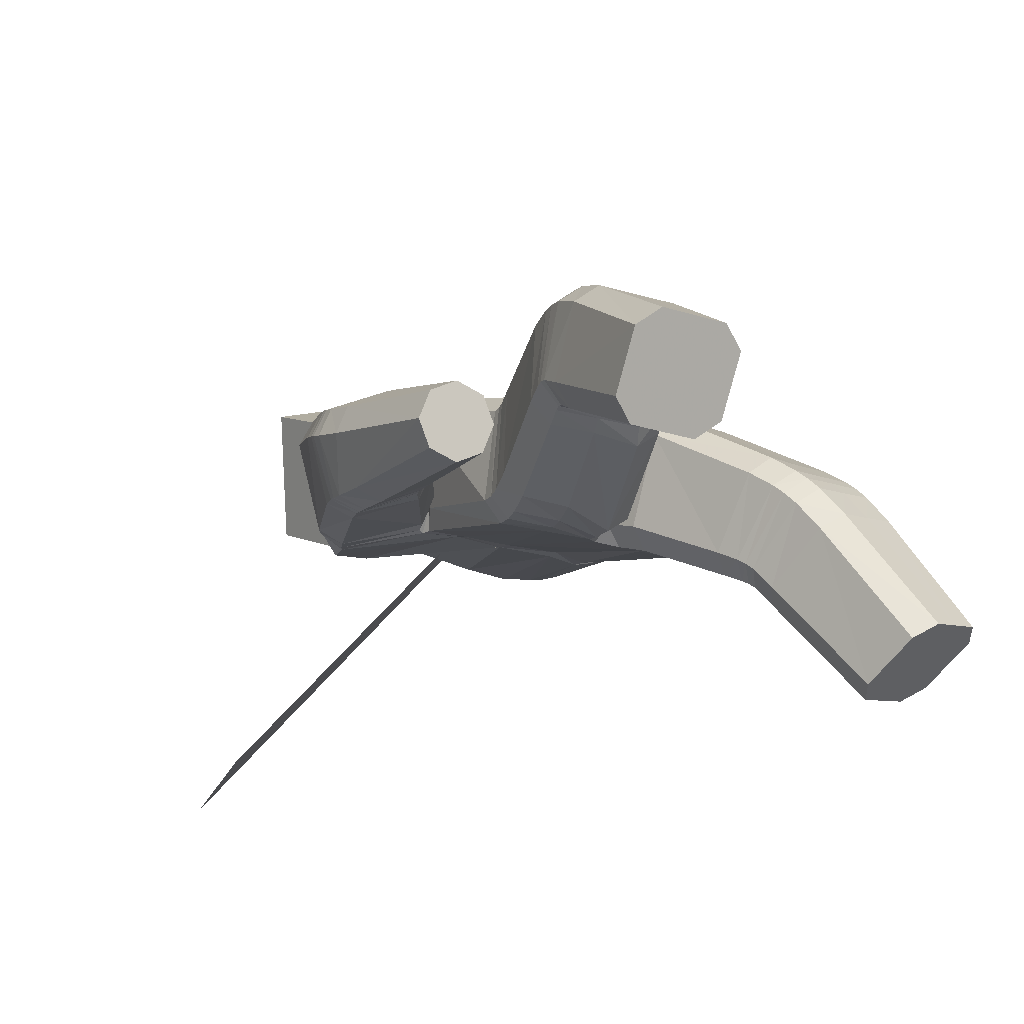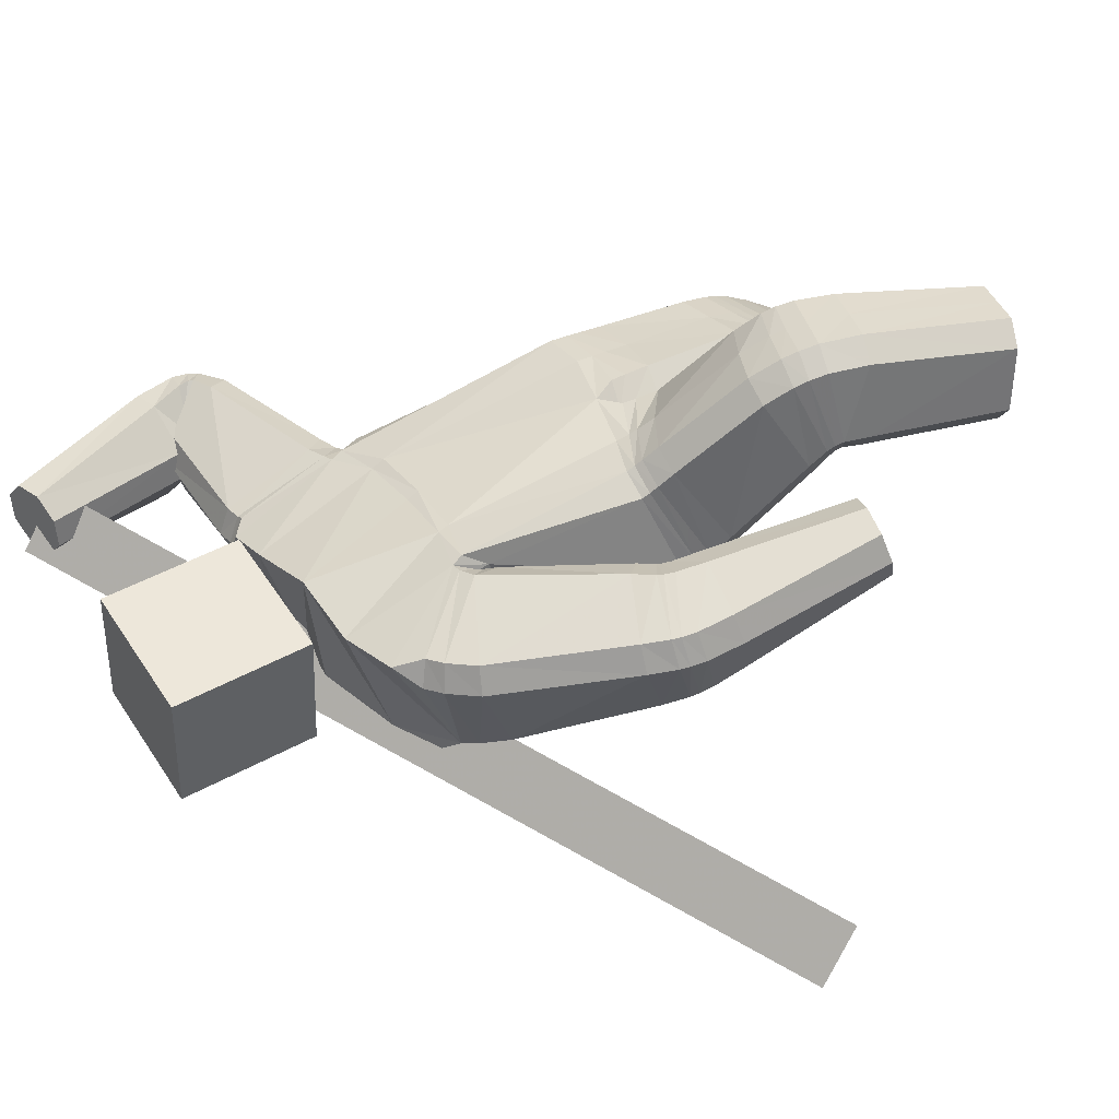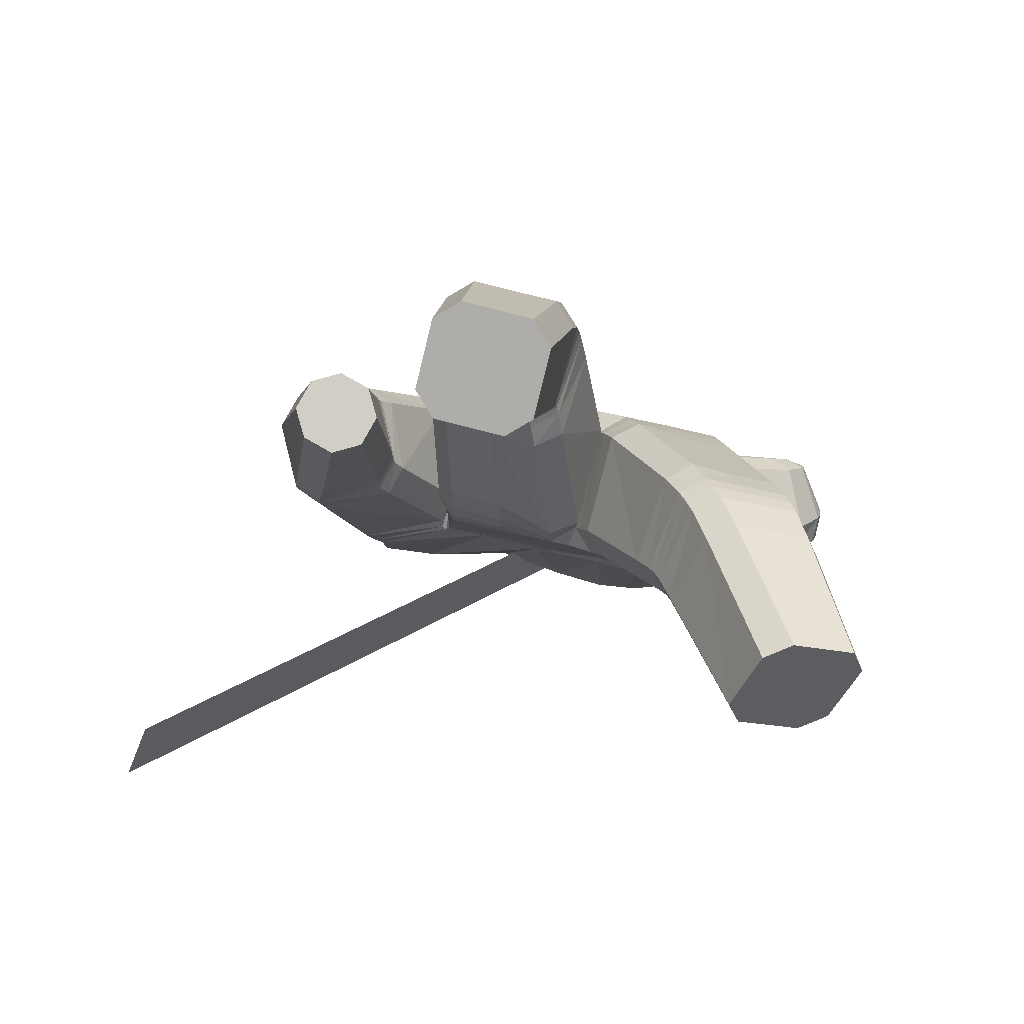
<metadata>
{"format":"obj","ext":"obj","renderer":"f3d","projection":"perspective","resolution":1024,"background":"white","views":[{"elev":7.6,"azim":-31.5,"up":"+Z"},{"elev":48.5,"azim":-115.5,"up":"+Z"},{"elev":6.8,"azim":-7.5,"up":"+Z"}]}
</metadata>
<code>
o 立方体.001
v 0.7326 2.039 -0.1284
v -0.1039 1.986 0.05201
v 0.8668 1.93 -0.07109
v -0.1132 1.954 -0.3393
v 0.9049 1.932 -0.3138
v 0.772 2.043 -0.3708
v 0.8168 2.013 -0.3966
v 0.7208 2.059 -0.2071
v 0.821 1.959 -0.04542
v 0.918 1.913 -0.235
v 0.3563 2.035 -0.09265
v 0.4442 1.724 -0.03931
v 0.3954 1.653 -0.3627
v 0.3589 1.983 -0.4151
v 0.4582 1.637 -0.287
v 0.3778 1.91 -0.4506
v 0.000122 1.643 0.1075
v -0.072 1.53 -0.2684
v 0.3838 1.779 -0.000338
v 0.3444 2.069 -0.1679
v 0.1425 1.015 -0.24
v 0.05771 1.941 -0.4045
v 0.2457 0.9793 0.1432
v 0.1028 2.036 -0.02515
v 0.3418 0.2018 -0.5547
v 0.4413 0.02998 -0.3298
v 0.3517 0.45 0.01382
v 0.2478 0.5688 -0.2883
v 0.1885 1.668 0.05868
v 0.1254 1.551 -0.3162
v 0.2948 2.059 -0.1575
v 0.3097 2.024 -0.08481
v 0.3886 1.699 -0.03321
v 0.3325 1.752 0.008985
v 0.3053 1.629 -0.3653
v 0.3869 1.611 -0.2929
v 0.2923 1.972 -0.4159
v 0.3054 1.899 -0.4543
v 0.03444 0.9984 0.1363
v 0.1076 0.989 0.1783
v 0.05107 1.063 0.1885
v 0.008175 0.9933 -0.2071
v -0.03478 0.9912 -0.1354
v -0.04864 1.033 -0.1921
v 0.3815 0.994 0.1089
v 0.4224 1.009 0.03851
v 0.2906 2.018 -0.07398
v 0.2735 2.055 -0.1453
v 0.2277 2.059 -0.07016
v 0.3493 1.035 -0.2311
v 0.2775 1.034 -0.2736
v 0.2589 1.97 -0.41
v 0.2676 1.897 -0.45
v 0.1959 1.948 -0.4479
v 0.221 0.1229 -0.4825
v 0.2568 0.1746 -0.5379
v 0.3563 0.00278 -0.313
v 0.2813 0.01878 -0.3462
v 0.427 0.2291 -0.5715
v 0.5018 0.2129 -0.5381
v 0.5621 0.1087 -0.4018
v 0.5265 0.05727 -0.3466
v 0.09957 0.5075 -0.1986
v 0.1383 0.5417 -0.263
v 0.1679 0.4282 0.001904
v 0.2424 0.4214 0.03843
v 0.3574 0.5976 -0.3129
v 0.4305 0.5923 -0.2742
v 0.4617 0.4754 -0.0123
v 0.4995 0.5124 -0.0746
v 0.2621 1.62 -0.3626
v 0.3467 1.6 -0.2894
v 0.3625 1.683 -0.02366
v 0.3047 1.742 0.01751
v 0.639 2.533 -0.2766
v 0.5624 2.502 -0.2632
v 0.52 2.479 -0.1971
v 0.5352 2.478 -0.1149
v 0.7174 2.551 -0.1469
v 0.7023 2.553 -0.2291
v 0.5985 2.498 -0.06736
v 0.6749 2.529 -0.08069
v 0.7136 2.042 -0.2127
v 0.7263 2.025 -0.1333
v 0.7734 2.04 -0.3703
v 0.8252 2.023 -0.3934
v 0.9247 1.973 -0.3066
v 0.9367 1.955 -0.2275
v 0.8769 1.957 -0.06967
v 0.8251 1.975 -0.04666
v 0.7095 2.02 -0.1385
v 0.6958 2.031 -0.219
v 0.8266 2.048 -0.3871
v 0.7658 2.048 -0.3675
v 0.9503 2.021 -0.2164
v 0.9369 2.032 -0.2967
v 0.8197 2.004 -0.04817
v 0.8805 2.004 -0.06774
v 0.8077 1.872 -0.0707
v 0.8208 1.845 -0.3291
v 0.8396 1.821 -0.2515
v 0.7684 1.926 -0.03899
v 0.6972 2.102 -0.1927
v 0.7302 2.052 -0.3733
v 0.7601 1.994 -0.4046
v 0.7077 2.073 -0.1157
v 0.642 2.071 -0.223
v 0.9267 2.155 -0.1959
v 0.7935 2.132 -0.3679
v 0.6569 2.067 -0.1411
v 0.7204 2.108 -0.3531
v 0.9118 2.159 -0.2777
v 0.8484 2.118 -0.06563
v 0.7753 2.094 -0.05087
v 0.1489 0.9792 -0.2418
v 0.2523 0.936 0.1365
v 0.03926 0.9531 0.1352
v 0.113 0.9456 0.1761
v 0.3865 0.954 0.1019
v 0.4272 0.971 0.03154
v 0.2819 1.001 -0.2753
v 0.3538 1.003 -0.2329
v -0.02867 0.9544 -0.1338
v 0.01462 0.9563 -0.206
v 0.1625 0.9135 -0.248
v 0.2653 0.8637 0.1226
v 0.04903 0.8767 0.1301
v 0.3968 0.8845 0.0875
v 0.3647 0.9421 -0.2399
v 0.02672 0.8876 -0.2058
v 0.1244 0.8694 0.1687
v 0.4374 0.9037 0.01703
v 0.2926 0.9395 -0.2818
v -0.01792 0.8832 -0.1314
v 0.2425 0.5883 -0.2853
v 0.3446 0.4868 0.02923
v 0.1577 0.4648 0.01969
v 0.4562 0.5115 0.002704
v 0.4264 0.6137 -0.2701
v 0.1308 0.5627 -0.2575
v 0.2328 0.4595 0.05613
v 0.4946 0.5442 -0.06195
v 0.3537 0.6165 -0.3102
v 0.09038 0.5326 -0.1896
v 0.2105 0.5426 0.08618
v 0.4835 0.6168 -0.04219
v 0.3436 0.6707 -0.3079
v 0.06946 0.5951 -0.1767
v 0.2288 0.6443 -0.2815
v 0.329 0.5663 0.05311
v 0.1362 0.5444 0.04778
v 0.4441 0.5905 0.02548
v 0.4159 0.671 -0.2658
v 0.1106 0.6186 -0.2473
v 0.2527 0.5539 -0.2948
v 0.3598 0.4075 -0.009208
v 0.108 0.4824 -0.2109
v 0.1454 0.5226 -0.2719
v 0.3607 0.582 -0.3187
v 0.4344 0.5728 -0.282
v 0.4677 0.4369 -0.03302
v 0.5048 0.4776 -0.09322
v 0.1784 0.3875 -0.0219
v 0.2522 0.3787 0.0148
v 0.2663 0.5051 -0.3337
v 0.3765 0.3256 -0.07025
v 0.1634 0.4715 -0.3123
v 0.4446 0.5202 -0.3198
v 0.4799 0.3574 -0.09094
v 0.1986 0.3082 -0.08269
v 0.1272 0.4227 -0.255
v 0.3701 0.535 -0.3543
v 0.5161 0.4048 -0.1481
v 0.2731 0.2949 -0.04803
v 0.1394 1.059 -0.2356
v 0.2418 1.028 0.1482
v 0.346 1.078 -0.226
v 0.274 1.08 -0.2684
v 0.3768 1.045 0.1157
v 0.4183 1.053 0.04444
v 0.2674 1.586 -0.3522
v 0.3733 1.643 -0.009487
v 0.1296 1.522 -0.2999
v 0.1954 1.632 0.07423
v 0.3435 1.569 -0.2751
v 0.3151 1.707 0.02772
v 0.008834 1.609 0.1182
v -0.06618 1.495 -0.258
v -0.8028 1.273 0.2082
v -0.569 1.197 0.215
v -0.5803 1.141 -0.02981
v -0.8148 1.216 -0.03597
v -0.7506 1.184 -0.07639
v -0.8467 1.27 0.1377
v -0.6324 1.23 0.255
v -0.5371 1.142 0.04122
v -0.6169 1.713 0.1323
v -0.3624 1.54 0.1592
v -0.3669 1.495 -0.1717
v -0.6387 1.637 -0.1861
v -0.3452 1.455 -0.0888
v -0.5874 1.588 -0.2265
v -0.3857 1.62 0.1912
v -0.6581 1.725 0.06176
v -0.2546 0.938 -0.1235
v -0.361 1.86 -0.3239
v -0.1335 1.057 0.2202
v -0.3297 1.962 0.05577
v -0.4368 0.1452 0.2249
v -0.37 0.1059 0.5147
v -0.2353 0.6639 0.5294
v -0.3389 0.5776 0.2302
v -0.1814 1.632 0.1553
v -0.2349 1.51 -0.2206
v -0.5996 1.804 0.05027
v -0.5634 1.785 0.1211
v -0.3422 1.577 0.1489
v -0.3465 1.645 0.1819
v -0.3628 1.516 -0.1927
v -0.3413 1.488 -0.1088
v -0.5969 1.712 -0.2087
v -0.5557 1.655 -0.2486
v -0.005913 1.012 0.2017
v -0.111 0.967 -0.1712
v -0.2625 1.106 0.2435
v -0.3364 1.098 0.2065
v -0.5241 1.82 0.1143
v -0.5569 1.844 0.04375
v -0.4908 1.901 0.08457
v -0.4258 0.9924 -0.02898
v -0.3884 0.9621 -0.09198
v -0.567 1.751 -0.2211
v -0.5331 1.692 -0.2613
v -0.5094 1.783 -0.2922
v -0.2803 0.1124 0.2457
v -0.35 0.1301 0.2029
v -0.2832 0.09078 0.4927
v -0.2398 0.08862 0.4214
v -0.5238 0.1604 0.247
v -0.5669 0.1625 0.3185
v -0.5265 0.1387 0.4942
v -0.457 0.1211 0.5368
v -0.1565 0.5483 0.2413
v -0.2301 0.5485 0.2051
v -0.08773 0.6029 0.4379
v -0.1268 0.6335 0.5048
v -0.4474 0.6092 0.2546
v -0.4851 0.6397 0.3176
v -0.3453 0.6881 0.5562
v -0.417 0.694 0.5168
v -0.3506 1.519 -0.203
v -0.3435 1.496 -0.1235
v -0.3306 1.586 0.1378
v -0.3199 1.652 0.1773
v -0.7479 0.631 0.1204
v -0.8196 0.646 0.1609
v -0.8395 0.6662 0.2375
v -0.7968 0.6804 0.308
v -0.6261 0.6445 0.2117
v -0.6689 0.6303 0.1412
v -0.7178 0.6798 0.3287
v -0.6461 0.6647 0.2884
v -0.853 1.243 0.1412
v -0.8093 1.248 0.2117
v -0.8189 1.191 -0.0292
v -0.753 1.163 -0.06962
v -0.5846 1.129 -0.02342
v -0.5411 1.134 0.04707
v -0.5752 1.186 0.2176
v -0.6411 1.214 0.2579
v -0.8155 1.207 0.2176
v -0.8589 1.199 0.1471
v -0.7543 1.128 -0.05788
v -0.8223 1.151 -0.01745
v -0.5459 1.114 0.05721
v -0.5891 1.106 -0.01327
v -0.6503 1.185 0.2622
v -0.5824 1.162 0.2219
v -0.5392 1.238 0.2069
v -0.5517 1.184 -0.0505
v -0.5116 1.175 0.02226
v -0.5951 1.283 0.2457
v -0.8197 1.347 0.1266
v -0.7924 1.285 -0.0579
v -0.7314 1.246 -0.09831
v -0.7754 1.345 0.1971
v -0.8587 1.094 0.1628
v -0.5544 1.045 0.084
v -0.7502 1.037 -0.02693
v -0.8158 1.107 0.2333
v -0.8211 1.054 0.01351
v -0.5973 1.032 0.01353
v -0.5921 1.085 0.2334
v -0.6628 1.102 0.2738
v -0.2618 0.8938 -0.0988
v -0.1371 1.035 0.2327
v 0.0302 0.9598 0.1388
v -0.01092 0.9749 0.2079
v -0.265 1.085 0.259
v -0.3393 1.077 0.2229
v -0.3936 0.9218 -0.06651
v -0.4299 0.9588 -0.005278
v -0.03953 0.9451 -0.1262
v -0.1161 0.9253 -0.1593
v -0.2745 0.828 -0.05133
v -0.1473 0.9896 0.2656
v 0.02152 0.8923 0.1482
v -0.2727 1.043 0.2952
v -0.4388 0.905 0.04438
v -0.1272 0.8494 -0.1322
v -0.02037 0.9137 0.2222
v -0.3473 1.035 0.2604
v -0.4036 0.8608 -0.01579
v -0.04852 0.8684 -0.1065
v -0.3362 0.5872 0.2185
v -0.2258 0.7049 0.5125
v -0.0769 0.6323 0.4171
v -0.3365 0.7332 0.5391
v -0.4818 0.6602 0.3041
v -0.2255 0.5566 0.1915
v -0.1157 0.6693 0.4854
v -0.4092 0.7337 0.5009
v -0.4454 0.6232 0.2427
v -0.1499 0.56 0.2222
v -0.0926 0.7345 0.4295
v -0.3942 0.8102 0.4558
v -0.4399 0.6594 0.2012
v -0.1343 0.594 0.1668
v -0.3281 0.6189 0.1764
v -0.2073 0.7818 0.4657
v -0.05527 0.691 0.364
v -0.32 0.817 0.4918
v -0.4745 0.7054 0.2606
v -0.2106 0.5851 0.136
v -0.3411 0.5711 0.2327
v -0.2475 0.6106 0.5431
v -0.1619 0.5363 0.2479
v -0.2339 0.5428 0.2084
v -0.4495 0.595 0.2595
v -0.489 0.6157 0.3254
v -0.3556 0.6356 0.5689
v -0.4268 0.644 0.5292
v -0.09981 0.5643 0.4519
v -0.1395 0.5857 0.5175
v -0.3538 0.5175 0.2257
v -0.2733 0.4993 0.5489
v -0.2493 0.4957 0.2019
v -0.5013 0.5436 0.3249
v -0.3781 0.5211 0.5752
v -0.1263 0.4708 0.4541
v -0.179 0.4806 0.2447
v -0.4591 0.5362 0.2543
v -0.4483 0.5347 0.5337
v -0.1683 0.4802 0.5234
v -0.2496 0.9869 -0.1403
v -0.1312 1.093 0.2082
v -0.4215 1.035 -0.04562
v -0.3833 1.011 -0.1109
v -0.2621 1.129 0.2328
v -0.3357 1.119 0.1955
v -0.3436 1.491 -0.1935
v -0.3264 1.555 0.1401
v -0.2298 1.479 -0.2173
v -0.1709 1.6 0.1569
v -0.3553 1.466 -0.1207
v -0.306 1.621 0.1866
v 0.09684 2.103 -0.3119
v 0.04913 2.5 -0.3026
v 0.0771 2.091 0.0874
v 0.02938 2.488 0.09678
v -0.2998 2.056 -0.333
v -0.3475 2.453 -0.3236
v -0.3196 2.044 0.06639
v -0.3673 2.441 0.07577
v -1.309 1.041 -0.8226
v 0.5894 2.564 -0.2496
v -1.257 0.9192 -0.6725
v 0.6415 2.442 -0.09956
f 169 166 26 62
f 5 7 86 87
f 110 114 81 78
f 29 24 2 17
f 136 141 66 27
f 22 4 2 24
f 165 172 59 25
f 168 173 61 60
f 25 59 60 61 62 26
f 42 44 175 21
f 6 8 83 85
f 23 176 41 40
f 30 22 54 53 71
f 166 174 57 26
f 186 74 29 184
f 135 143 67 28
f 140 135 28 64
f 185 72 73 182
f 139 142 70 68
f 138 136 27 69
f 170 171 55 58
f 3 10 88 89
f 1 9 90 84
f 183 30 71 181
f 18 4 22 30
f 167 165 25 56
f 112 109 75 80
f 111 107 77 76
f 47 32 31 48
f 113 108 79 82
f 74 47 49 24 29
f 79 80 75 76 77 78 81 82
f 55 56 25 26 57 58
f 52 54 22 24 49 48
f 39 40 41
f 42 43 44
f 47 48 49
f 52 53 54
f 177 50 51 178
f 179 45 46 180
f 157 63 64 158
f 137 65 66 141
f 159 67 68 160
f 138 69 70 142
f 169 62 61 173
f 121 51 50 122
f 170 58 57 174
f 123 43 42 124
f 110 78 77 107
f 38 53 52 37
f 36 72 71 35
f 34 74 73 33
f 1 84 83 8
f 93 86 85 94
f 95 88 87 96
f 97 90 89 98
f 137 144 63 65
f 19 34 33 12
f 15 36 35 13
f 16 38 37 14
f 47 74 34 32
f 73 72 36 33
f 52 48 31 37
f 71 53 38 35
f 105 16 14 104
f 101 15 13 100
f 102 19 12 99
f 32 11 20 31
f 32 34 19 11
f 33 36 15 12
f 37 31 20 14
f 35 38 16 13
f 90 9 3 89
f 88 10 5 87
f 86 7 6 85
f 106 1 8 103
f 106 102 9 1
f 99 101 10 3
f 104 103 8 6
f 100 105 7 5
f 114 97 98 113
f 108 95 96 112
f 109 93 94 111
f 84 91 92 83
f 89 88 95 98
f 85 83 92 94
f 87 86 93 96
f 84 90 97 91
f 13 16 105 100
f 14 20 103 104
f 12 15 101 99
f 11 19 102 106
f 11 106 103 20
f 9 102 99 3
f 10 101 100 5
f 7 105 104 6
f 75 109 111 76
f 79 108 112 80
f 81 114 113 82
f 91 110 107 92
f 98 95 108 113
f 94 92 107 111
f 96 93 109 112
f 91 97 114 110
f 39 43 123 117
f 134 123 124 130
f 133 121 122 129
f 45 119 120 46
f 39 117 118 40
f 45 23 116 119
f 50 46 120 122
f 42 21 115 124
f 21 51 121 115
f 23 40 118 116
f 147 133 129 153
f 148 134 130 154
f 117 123 134 127
f 119 128 132 120
f 117 127 131 118
f 119 116 126 128
f 122 120 132 129
f 124 115 125 130
f 115 121 133 125
f 116 118 131 126
f 63 144 140 64
f 67 143 139 68
f 151 148 144 137
f 152 138 142 146
f 151 137 141 145
f 152 150 136 138
f 153 146 142 139
f 154 149 135 140
f 149 147 143 135
f 150 145 141 136
f 126 131 145 150
f 125 133 147 149
f 130 125 149 154
f 129 132 146 153
f 128 126 150 152
f 127 151 145 131
f 128 152 146 132
f 127 134 148 151
f 144 148 154 140
f 143 147 153 139
f 65 163 164 66
f 69 161 162 70
f 172 159 160 168
f 171 157 158 167
f 64 28 155 158
f 65 63 157 163
f 27 66 164 156
f 68 70 162 160
f 28 67 159 155
f 69 27 156 161
f 55 171 167 56
f 59 172 168 60
f 163 170 174 164
f 161 169 173 162
f 158 155 165 167
f 163 157 171 170
f 156 164 174 166
f 160 162 173 168
f 155 159 172 165
f 161 156 166 169
f 186 179 180 182
f 185 177 178 181
f 21 175 178 51
f 50 177 180 46
f 45 179 176 23
f 72 185 181 71
f 74 186 182 73
f 175 183 181 178
f 177 185 182 180
f 179 186 184 176
f 187 184 29 17
f 183 188 18 30
f 41 176 184 187
f 175 44 188 183
f 349 242 210 346
f 191 267 266 193
f 290 258 261 294
f 213 17 2 208
f 316 211 246 321
f 206 208 2 4
f 345 209 239 352
f 348 240 241 353
f 209 210 242 241 240 239
f 224 205 355 44
f 192 265 263 194
f 207 223 41 356
f 214 251 233 234 206
f 346 210 237 354
f 366 364 213 254
f 315 212 247 323
f 320 244 212 315
f 365 362 253 252
f 319 248 250 322
f 318 249 211 316
f 350 238 235 351
f 190 269 268 196
f 189 264 270 195
f 363 361 251 214
f 18 214 206 4
f 347 236 209 345
f 292 260 255 289
f 291 256 257 287
f 227 228 215 216
f 293 262 259 288
f 254 213 208 229 227
f 259 262 261 258 257 256 255 260
f 235 238 237 210 209 236
f 232 228 229 208 206 234
f 39 41 223
f 224 44 43
f 227 229 228
f 232 234 233
f 357 358 231 230
f 359 360 226 225
f 337 338 244 243
f 317 321 246 245
f 339 340 248 247
f 318 322 250 249
f 349 353 241 242
f 301 302 230 231
f 350 354 237 238
f 303 304 224 43
f 290 287 257 258
f 222 221 232 233
f 220 219 251 252
f 218 217 253 254
f 189 194 263 264
f 273 274 265 266
f 275 276 267 268
f 277 278 269 270
f 317 245 243 324
f 203 198 217 218
f 201 199 219 220
f 202 200 221 222
f 227 216 218 254
f 253 217 220 252
f 232 221 215 228
f 251 219 222 233
f 285 284 200 202
f 281 280 199 201
f 282 279 198 203
f 216 215 204 197
f 216 197 203 218
f 217 198 201 220
f 221 200 204 215
f 219 199 202 222
f 270 269 190 195
f 268 267 191 196
f 266 265 192 193
f 286 283 194 189
f 286 189 195 282
f 279 190 196 281
f 284 192 194 283
f 280 191 193 285
f 294 293 278 277
f 288 292 276 275
f 289 291 274 273
f 264 263 272 271
f 269 278 275 268
f 265 274 272 263
f 267 276 273 266
f 264 271 277 270
f 199 280 285 202
f 200 284 283 204
f 198 279 281 201
f 197 286 282 203
f 197 204 283 286
f 195 190 279 282
f 196 191 280 281
f 193 192 284 285
f 255 256 291 289
f 259 260 292 288
f 261 262 293 294
f 271 272 287 290
f 278 293 288 275
f 274 291 287 272
f 276 292 289 273
f 271 290 294 277
f 39 297 303 43
f 314 310 304 303
f 313 309 302 301
f 225 226 300 299
f 39 223 298 297
f 225 299 296 207
f 230 302 300 226
f 224 304 295 205
f 205 295 301 231
f 207 296 298 223
f 327 333 309 313
f 328 334 310 314
f 297 307 314 303
f 299 300 312 308
f 297 298 311 307
f 299 308 306 296
f 302 309 312 300
f 304 310 305 295
f 295 305 313 301
f 296 306 311 298
f 243 244 320 324
f 247 248 319 323
f 331 317 324 328
f 332 326 322 318
f 331 325 321 317
f 332 318 316 330
f 333 319 322 326
f 334 320 315 329
f 329 315 323 327
f 330 316 321 325
f 306 330 325 311
f 305 329 327 313
f 310 334 329 305
f 309 333 326 312
f 308 332 330 306
f 307 311 325 331
f 308 312 326 332
f 307 331 328 314
f 324 320 334 328
f 323 319 333 327
f 245 246 344 343
f 249 250 342 341
f 352 348 340 339
f 351 347 338 337
f 244 338 335 212
f 245 343 337 243
f 211 336 344 246
f 248 340 342 250
f 212 335 339 247
f 249 341 336 211
f 235 236 347 351
f 239 240 348 352
f 343 344 354 350
f 341 342 353 349
f 338 347 345 335
f 343 350 351 337
f 336 346 354 344
f 340 348 353 342
f 335 345 352 339
f 341 349 346 336
f 366 362 360 359
f 365 361 358 357
f 205 231 358 355
f 230 226 360 357
f 225 207 356 359
f 252 251 361 365
f 254 253 362 366
f 355 358 361 363
f 357 360 362 365
f 359 356 364 366
f 187 17 213 364
f 363 214 18 188
f 41 187 364 356
f 355 363 188 44
f 367 368 370 369
f 369 370 374 373
f 373 374 372 371
f 371 372 368 367
f 369 373 371 367
f 374 370 368 372
f 375 376 378 377

</code>
